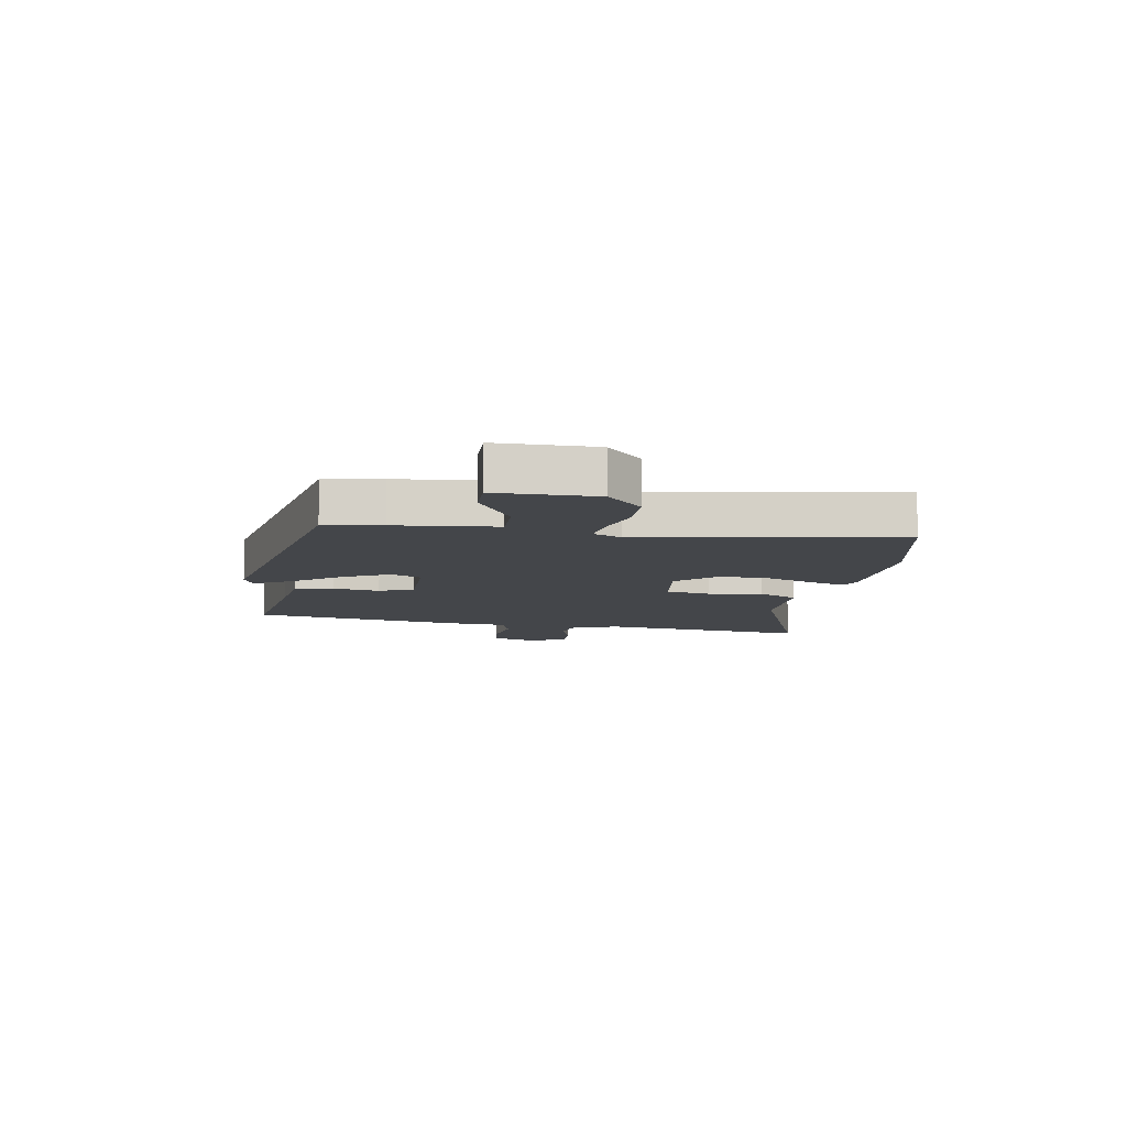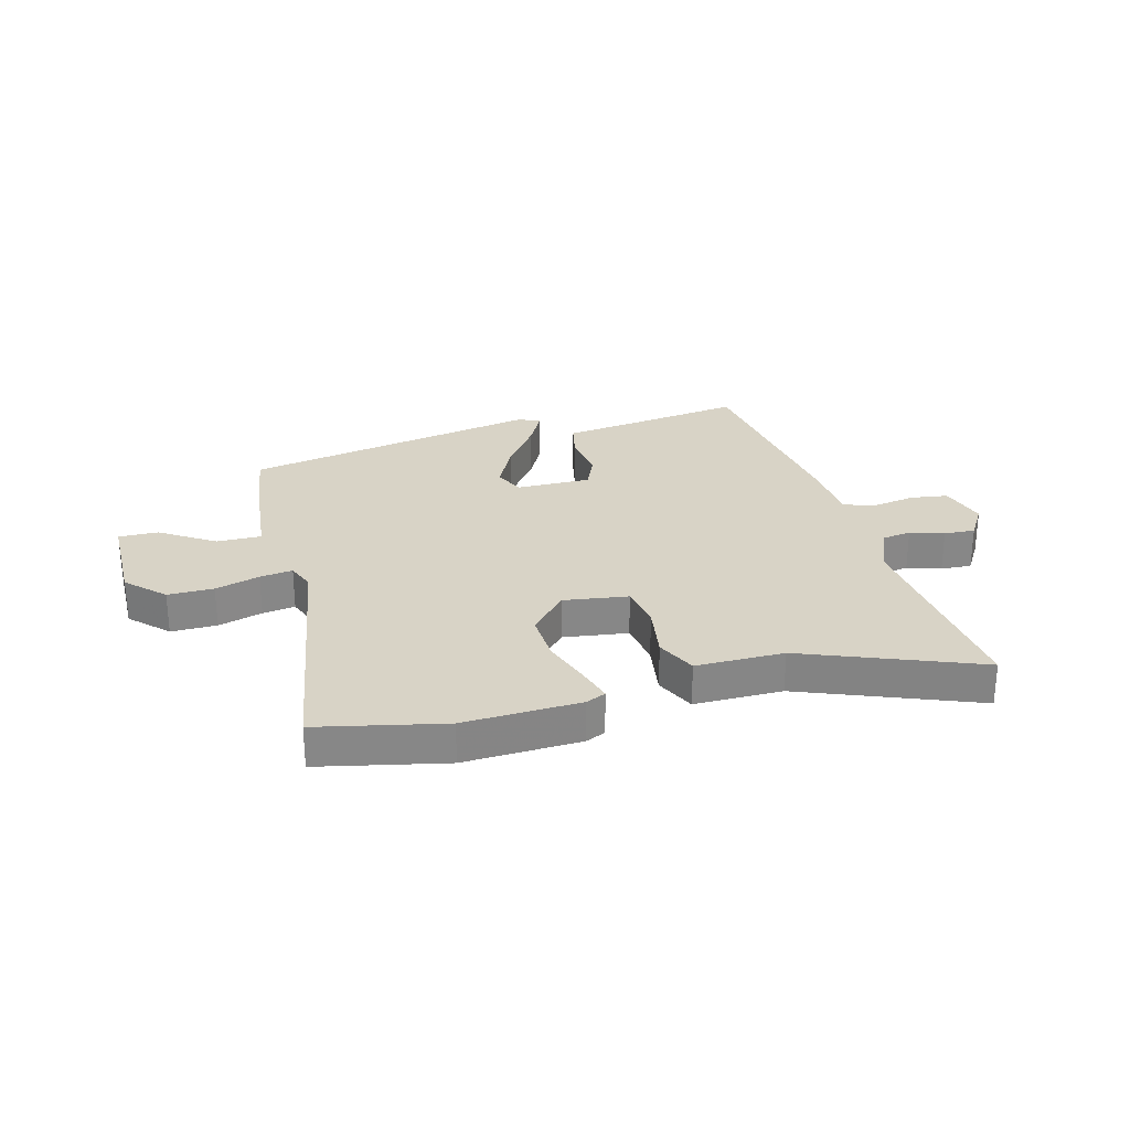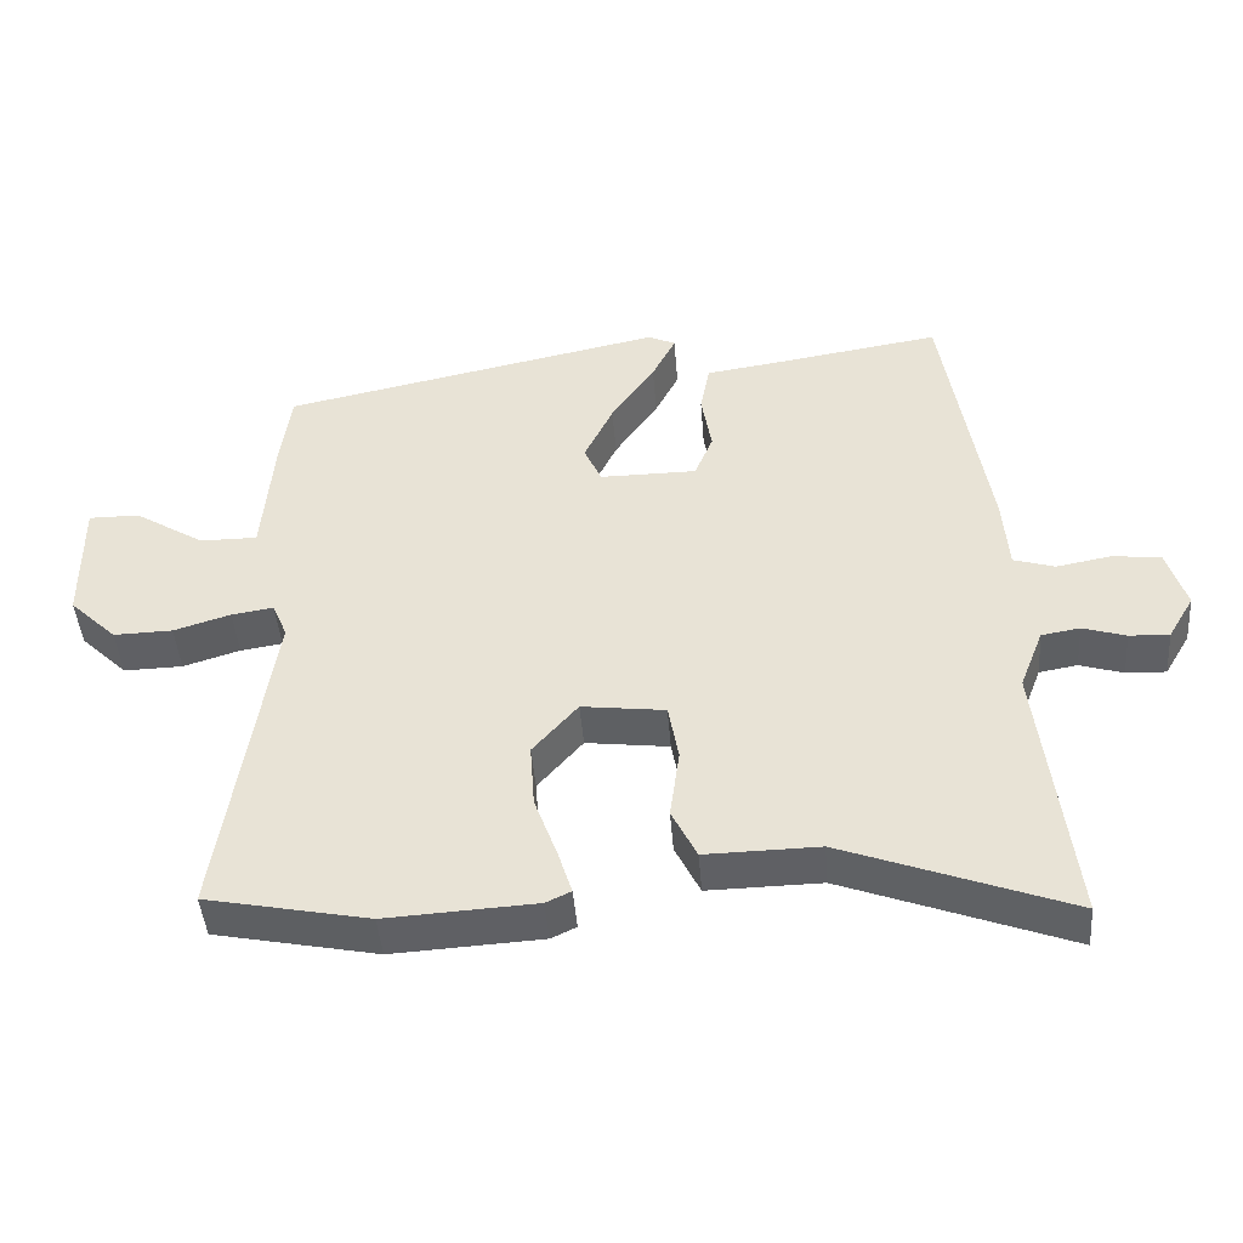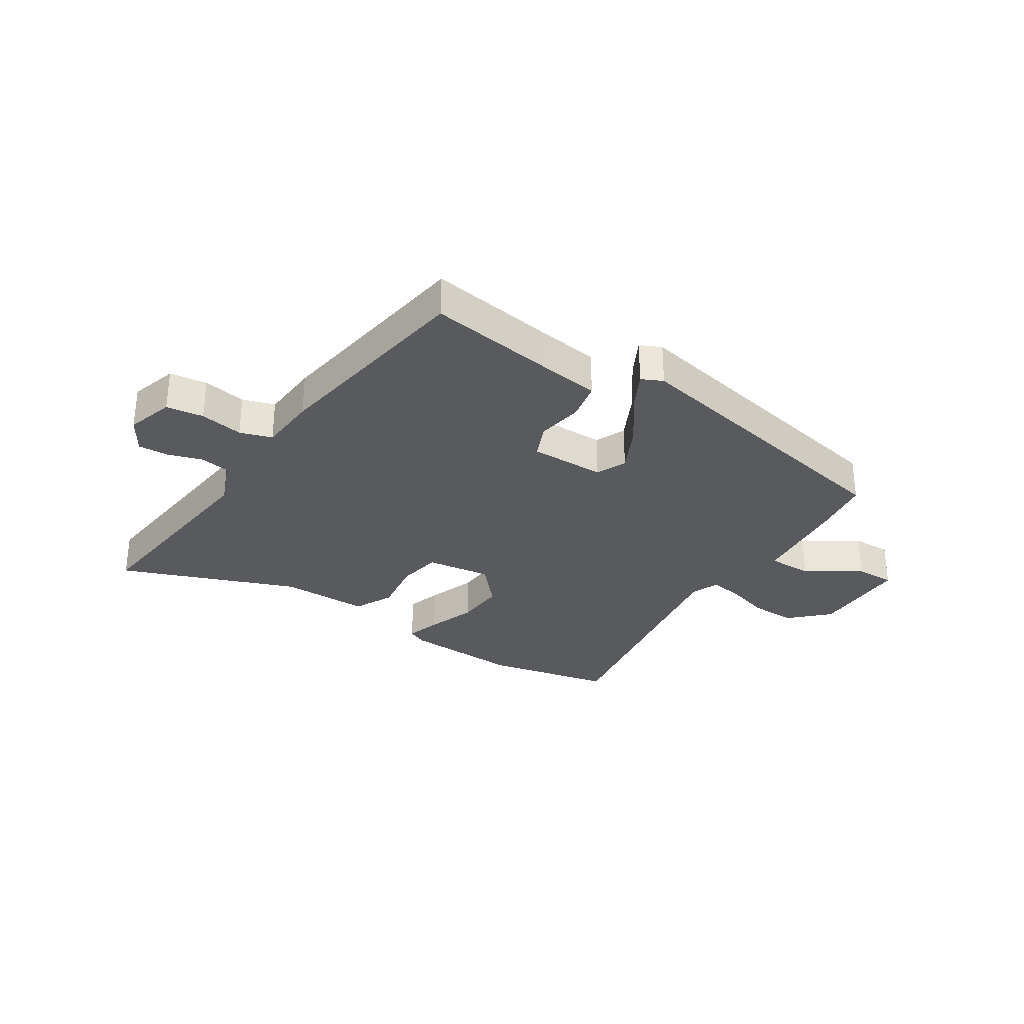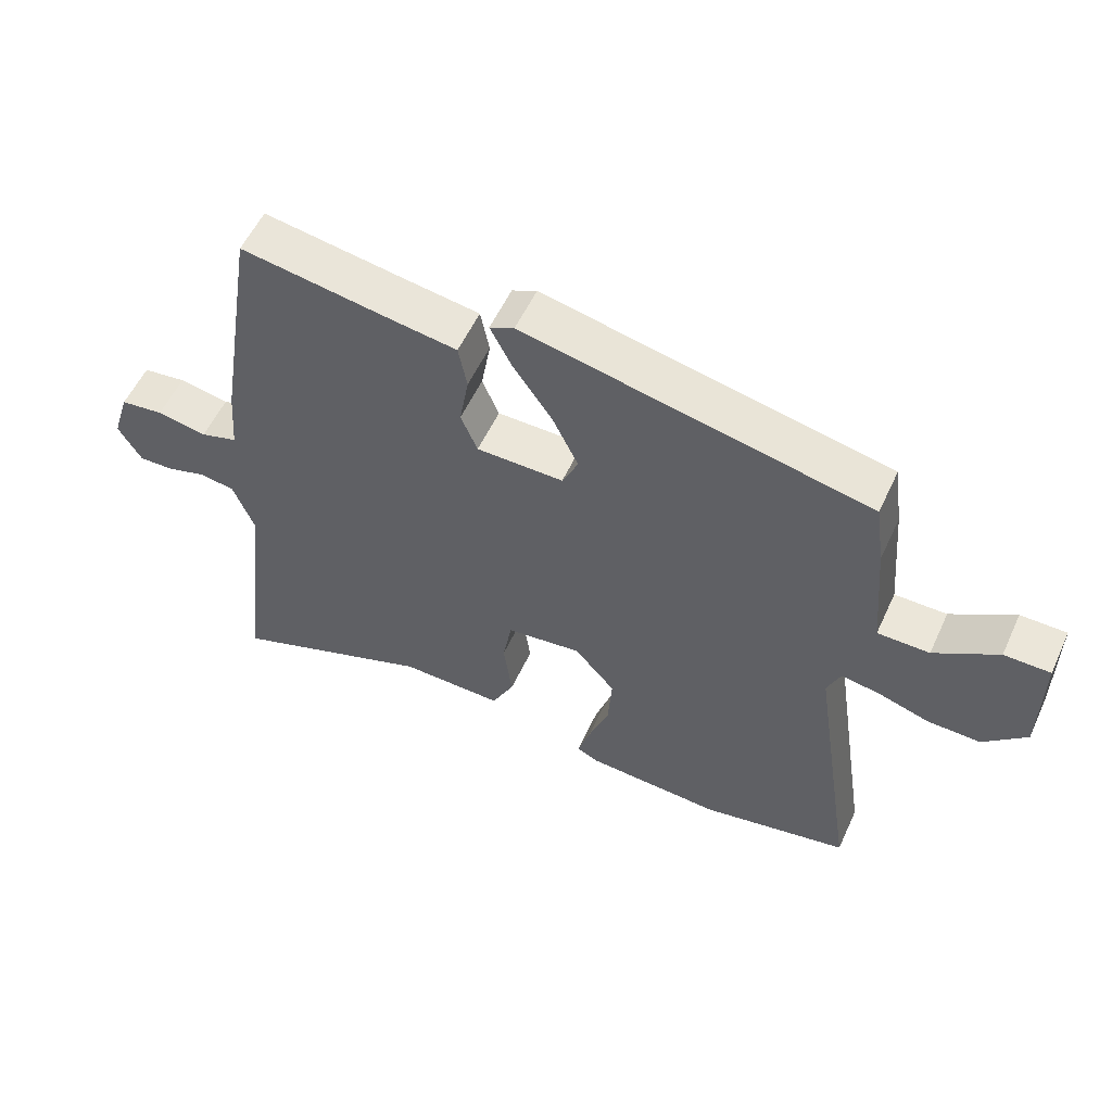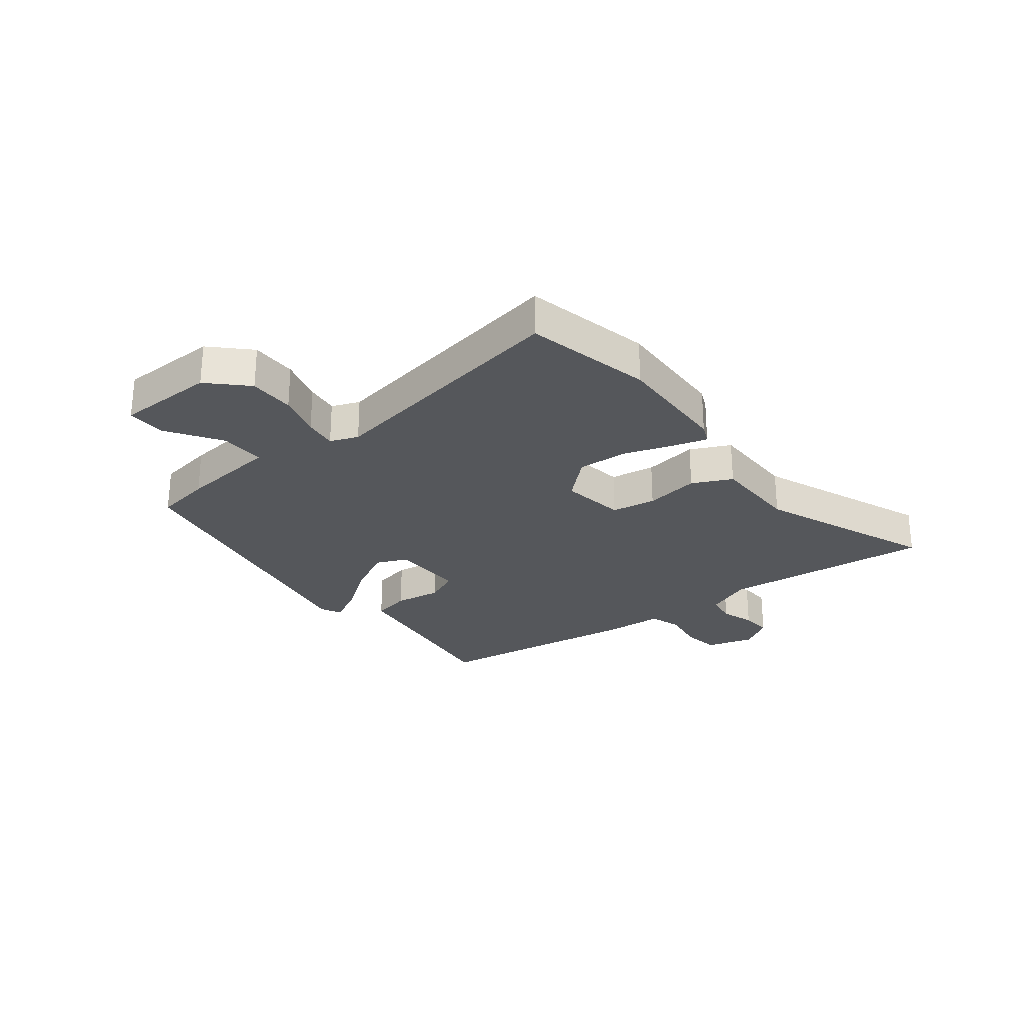
<metadata>
{"format":"obj","ext":"obj","renderer":"f3d","projection":"perspective","resolution":1024,"background":"white","views":[{"elev":-9.8,"azim":81.3,"up":"+Y"},{"elev":27.9,"azim":166.1,"up":"+Y"},{"elev":-44.4,"azim":-175.6,"up":"+Z"},{"elev":-30.9,"azim":-32.2,"up":"+Y"},{"elev":55.8,"azim":24.6,"up":"+Z"},{"elev":-26.7,"azim":129.3,"up":"+Y"}]}
</metadata>
<code>
v 0.557 0.07 -0.489
v 0.336 0.07 -0.533
v 0.133 0.07 -0.521
v 0.099 0.07 -0.505
v 0.118 0.07 -0.445
v 0.149 0.07 -0.361
v 0.155 0.07 -0.274
v 0.094 0.07 -0.204
v -0.019 0.07 -0.218
v -0.033 0.07 -0.295
v -0.02 0.07 -0.39
v -0.054 0.07 -0.458
v -0.208 0.07 -0.455
v -0.515 0.07 -0.569
v -0.471 0.07 -0.203
v -0.503 0.07 -0.121
v -0.555 0.07 -0.112
v -0.614 0.07 -0.13
v -0.668 0.07 -0.132
v -0.703 0.07 -0.073
v -0.677 0.07 0.009
v -0.612 0.07 0.017
v -0.537 0.07 0.003
v -0.481 0.07 0.02
v -0.473 0.07 0.121
v -0.413 0.07 0.489
v -0.194 0.07 0.454
v -0.087 0.07 0.438
v -0.074 0.07 0.371
v -0.088 0.07 0.29
v -0.063 0.07 0.23
v 0.068 0.07 0.229
v 0.092 0.07 0.281
v 0.053 0.07 0.362
v -0.006 0.07 0.447
v -0.038 0.07 0.51
v -0.001 0.07 0.527
v 0.517 0.07 0.418
v 0.531 0.07 0.319
v 0.546 0.07 0.145
v 0.624 0.07 0.145
v 0.719 0.07 0.204
v 0.788 0.07 0.204
v 0.787 0.07 0.032
v 0.723 0.07 -0.029
v 0.643 0.07 -0.027
v 0.566 0.07 -0.003
v 0.509 0.07 0.006
v 0.489 0.07 -0.042
v 0.557 0 -0.489
v 0.336 0 -0.533
v 0.133 0 -0.521
v 0.099 0 -0.505
v 0.118 0 -0.445
v 0.149 0 -0.361
v 0.155 0 -0.274
v 0.094 0 -0.204
v -0.019 0 -0.218
v -0.033 0 -0.295
v -0.02 0 -0.39
v -0.054 0 -0.458
v -0.208 0 -0.455
v -0.515 0 -0.569
v -0.471 0 -0.203
v -0.503 0 -0.121
v -0.555 0 -0.112
v -0.614 0 -0.13
v -0.668 0 -0.132
v -0.703 0 -0.073
v -0.677 0 0.009
v -0.612 0 0.017
v -0.537 0 0.003
v -0.481 0 0.02
v -0.473 0 0.121
v -0.413 0 0.489
v -0.194 0 0.454
v -0.087 0 0.438
v -0.074 0 0.371
v -0.088 0 0.29
v -0.063 0 0.23
v 0.068 0 0.229
v 0.092 0 0.281
v 0.053 0 0.362
v -0.006 0 0.447
v -0.038 0 0.51
v -0.001 0 0.527
v 0.517 0 0.418
v 0.531 0 0.319
v 0.546 0 0.145
v 0.624 0 0.145
v 0.719 0 0.204
v 0.788 0 0.204
v 0.787 0 0.032
v 0.723 0 -0.029
v 0.643 0 -0.027
v 0.566 0 -0.003
v 0.509 0 0.006
v 0.489 0 -0.042
f 44 45 46 47
f 44 47 48
f 41 42 43 44
f 40 41 44 48
f 39 40 48 49
f 37 38 39 49
f 34 35 36 37
f 33 34 37 49
f 27 28 29 30
f 27 30 31
f 24 25 26 27
f 24 27 31
f 20 21 22 23
f 20 23 24
f 17 18 19 20
f 16 17 20 24
f 15 16 24 31
f 13 14 15 31
f 10 11 12 13
f 9 10 13 31
f 3 4 5 6
f 1 2 3 6
f 1 6 7
f 32 33 49 1
f 8 9 31 32
f 1 7 8 32
f 96 95 94 93
f 97 96 93
f 93 92 91 90
f 97 93 90 89
f 98 97 89 88
f 98 88 87 86
f 86 85 84 83
f 98 86 83 82
f 79 78 77 76
f 80 79 76
f 76 75 74 73
f 80 76 73
f 72 71 70 69
f 73 72 69
f 69 68 67 66
f 73 69 66 65
f 80 73 65 64
f 80 64 63 62
f 62 61 60 59
f 80 62 59 58
f 55 54 53 52
f 55 52 51 50
f 56 55 50
f 50 98 82 81
f 81 80 58 57
f 81 57 56 50
f 1 50 51 2
f 2 51 52 3
f 3 52 53 4
f 4 53 54 5
f 5 54 55 6
f 6 55 56 7
f 7 56 57 8
f 8 57 58 9
f 9 58 59 10
f 10 59 60 11
f 11 60 61 12
f 12 61 62 13
f 13 62 63 14
f 14 63 64 15
f 15 64 65 16
f 16 65 66 17
f 17 66 67 18
f 18 67 68 19
f 19 68 69 20
f 20 69 70 21
f 21 70 71 22
f 22 71 72 23
f 23 72 73 24
f 24 73 74 25
f 25 74 75 26
f 26 75 76 27
f 27 76 77 28
f 28 77 78 29
f 29 78 79 30
f 30 79 80 31
f 31 80 81 32
f 32 81 82 33
f 33 82 83 34
f 34 83 84 35
f 35 84 85 36
f 36 85 86 37
f 37 86 87 38
f 38 87 88 39
f 39 88 89 40
f 40 89 90 41
f 41 90 91 42
f 42 91 92 43
f 43 92 93 44
f 44 93 94 45
f 45 94 95 46
f 46 95 96 47
f 47 96 97 48
f 48 97 98 49
f 49 98 50 1

</code>
